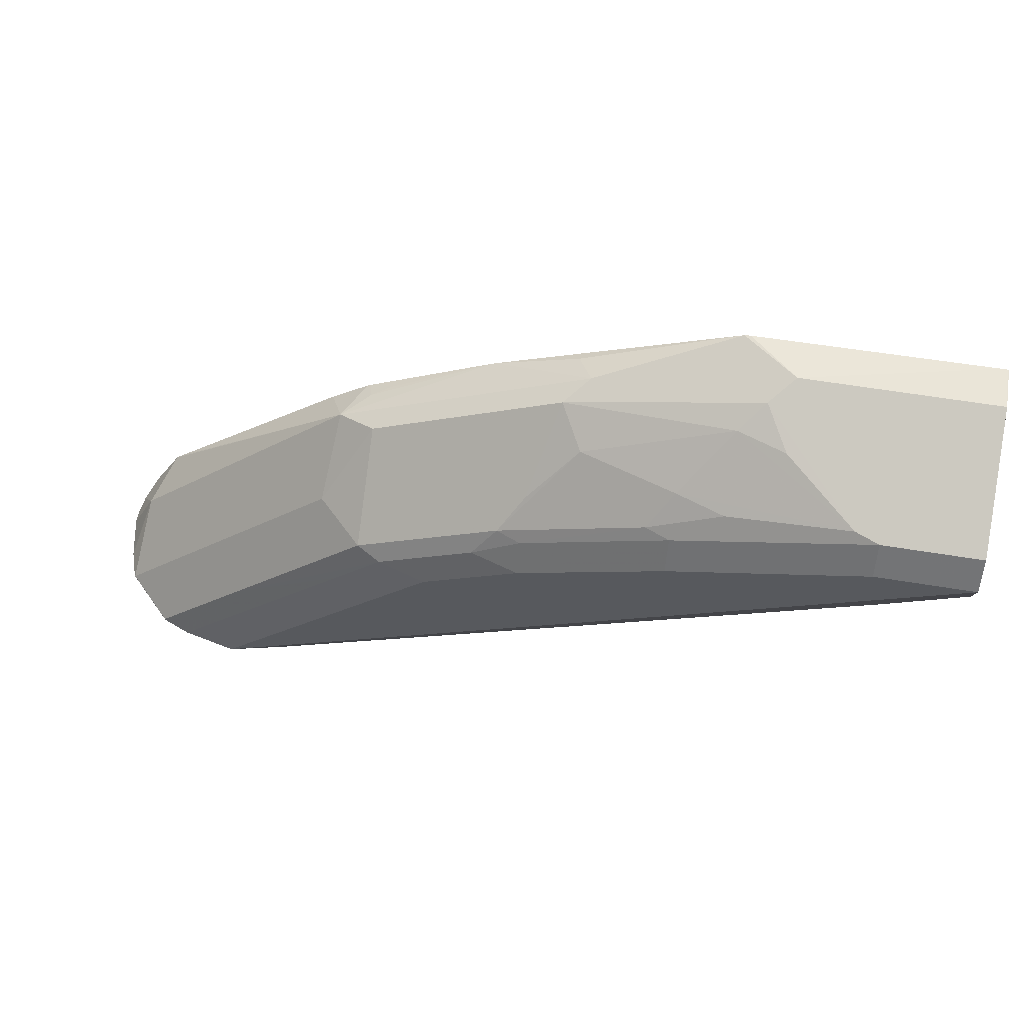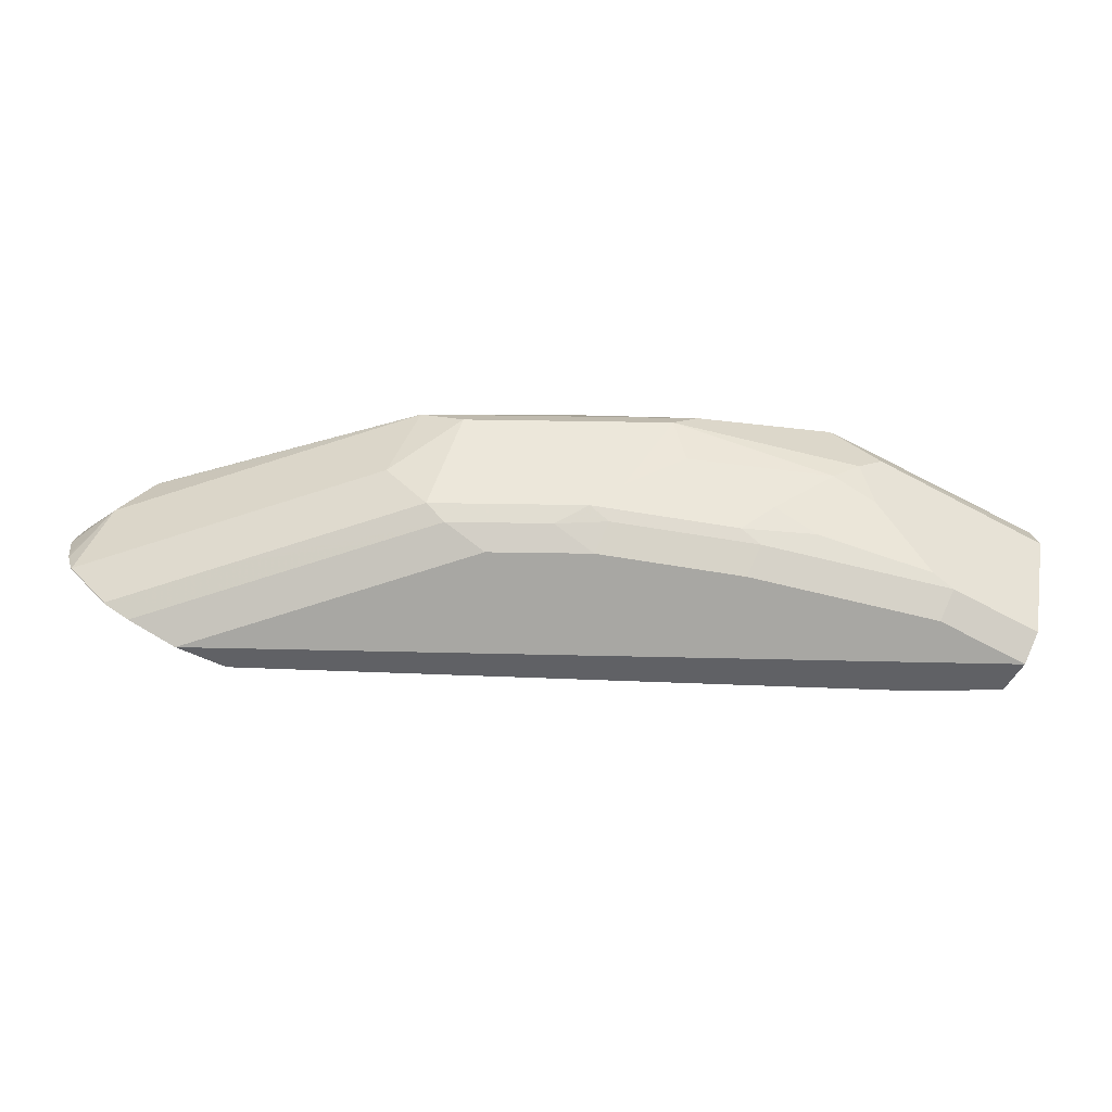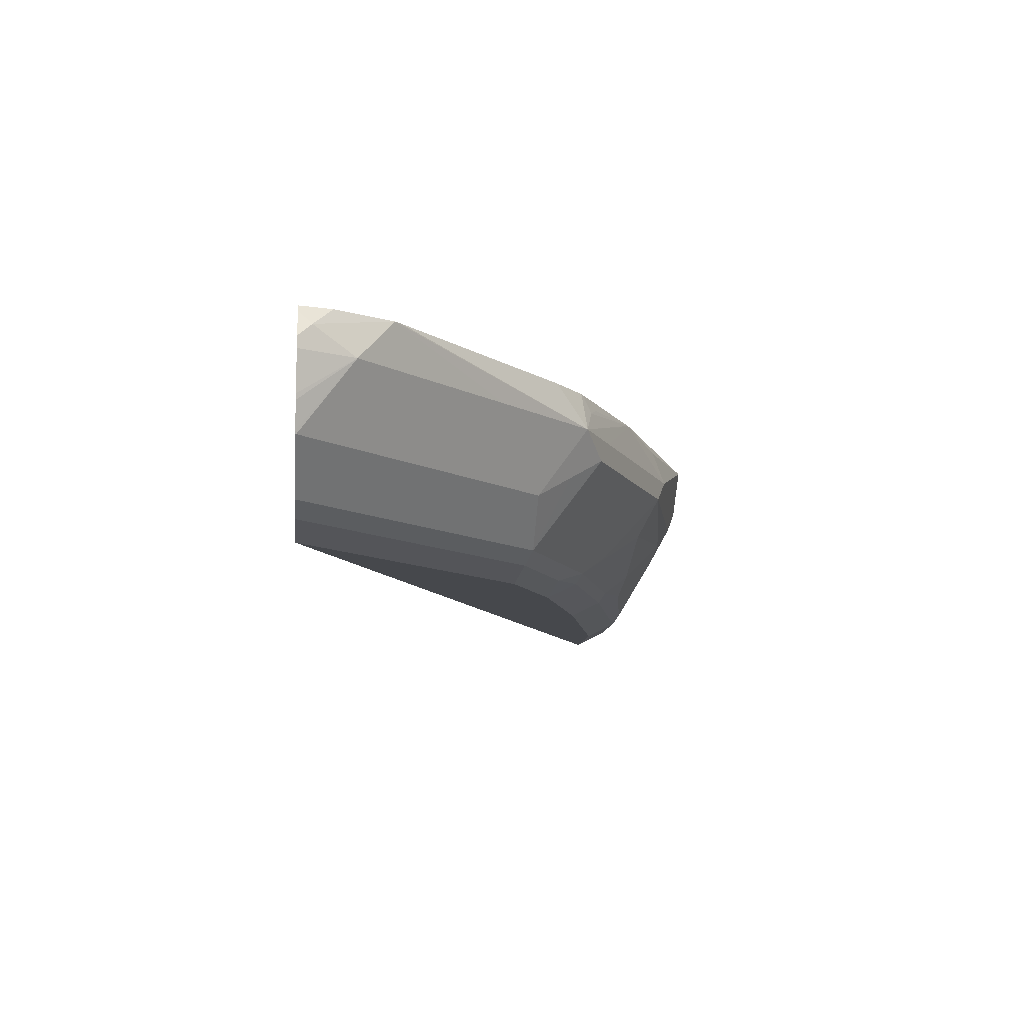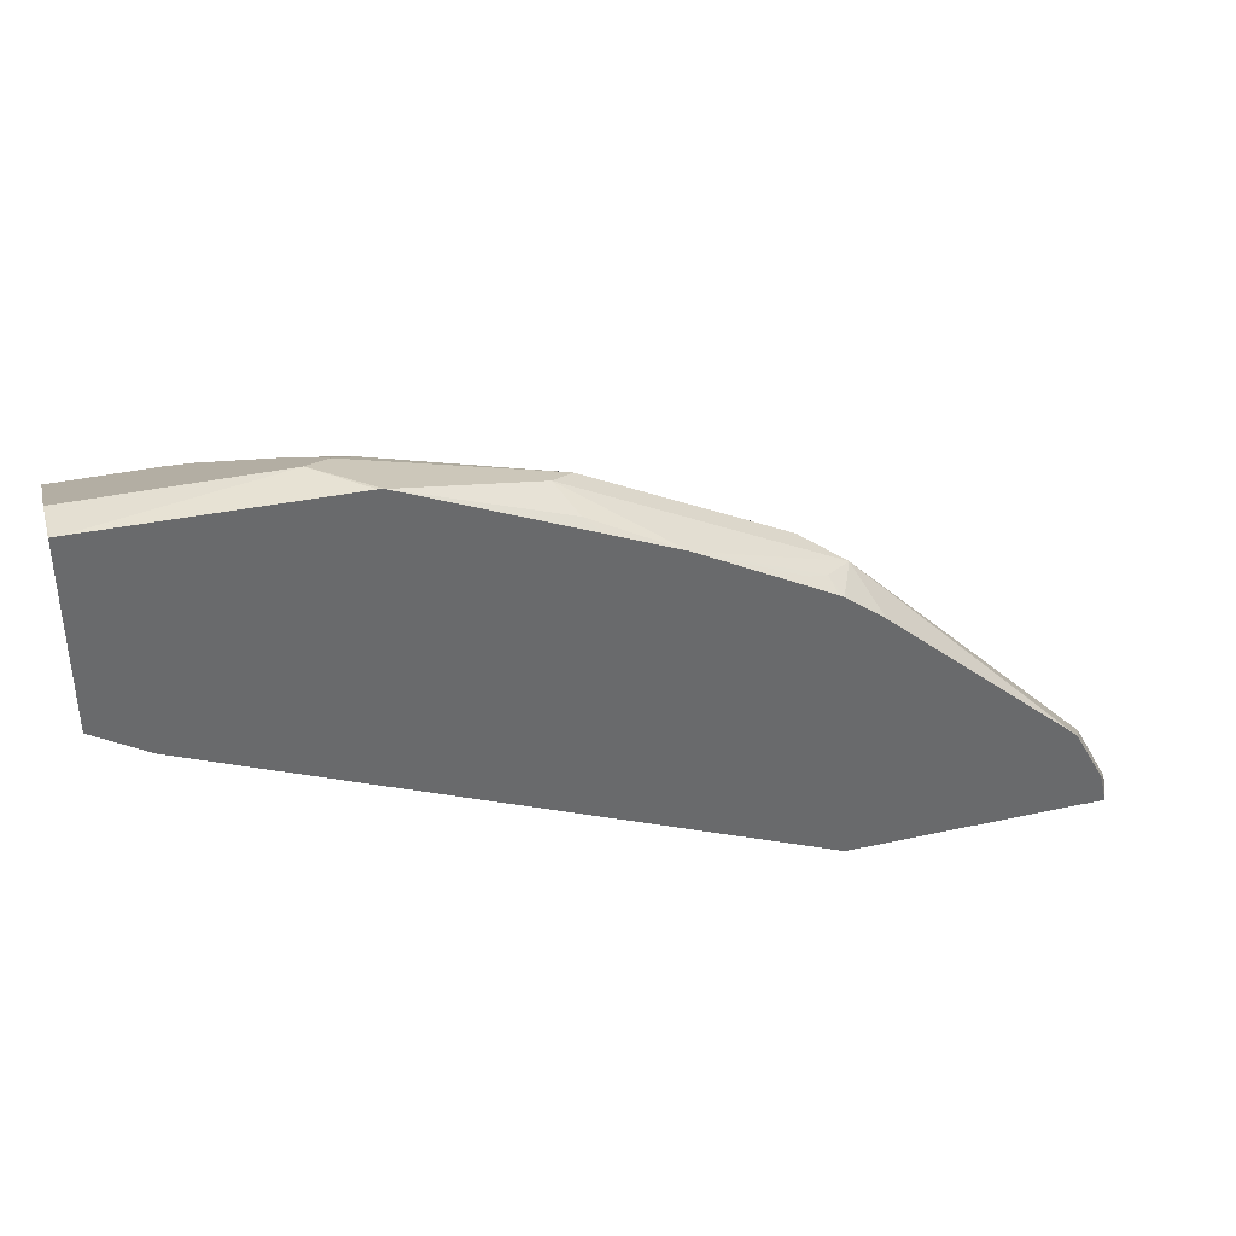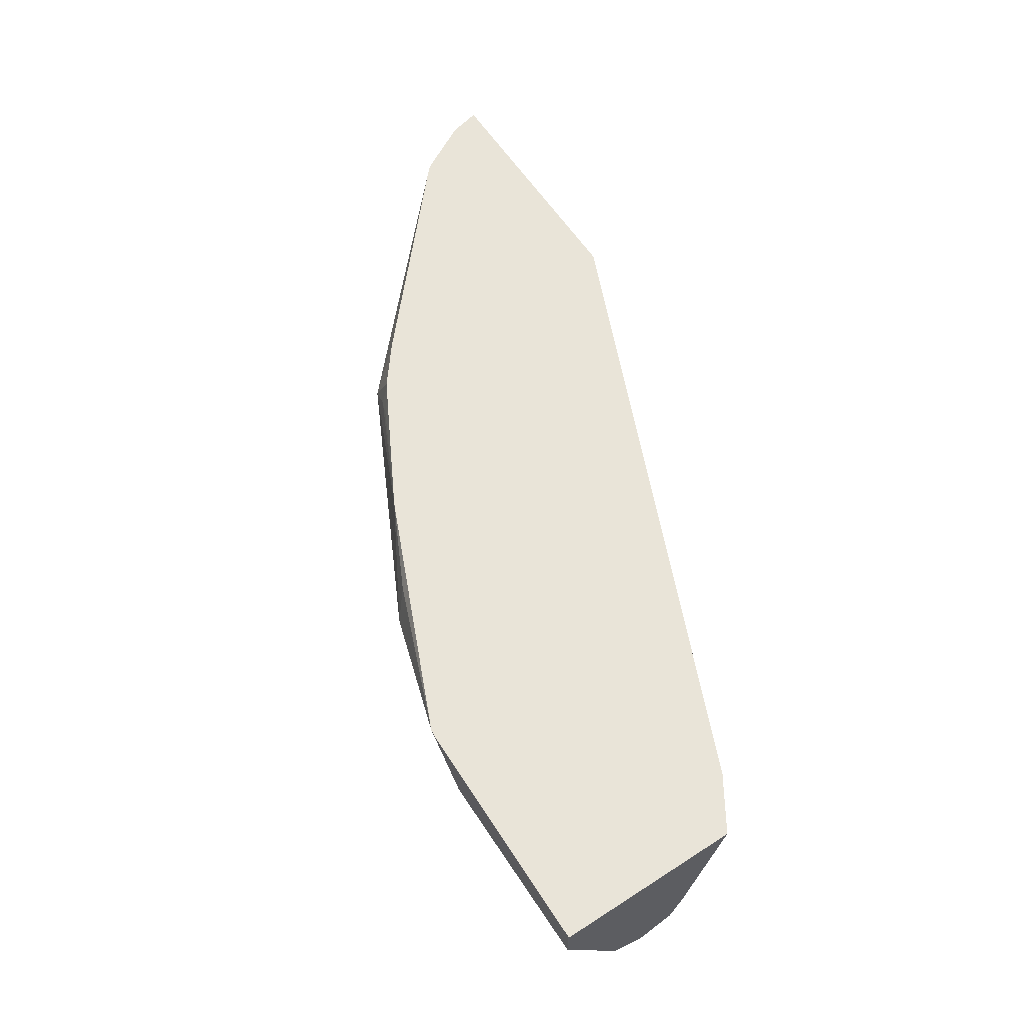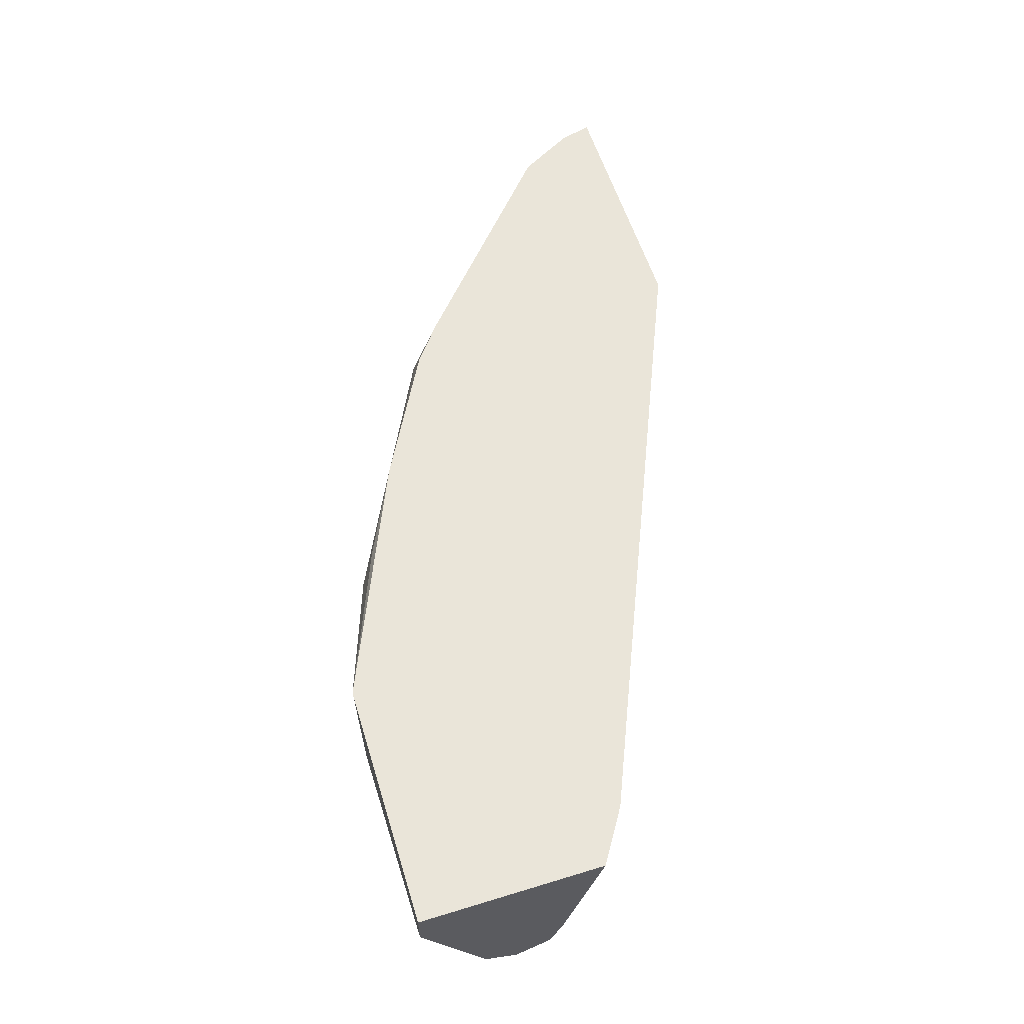
<metadata>
{"format":"obj","ext":"obj","renderer":"f3d","projection":"perspective","resolution":1024,"background":"white","views":[{"elev":59.4,"azim":9.7,"up":"+Z"},{"elev":-74.5,"azim":-27.4,"up":"+Y"},{"elev":-11.1,"azim":-96.0,"up":"+Y"},{"elev":37.2,"azim":164.2,"up":"+Z"},{"elev":60.7,"azim":56.7,"up":"+Y"},{"elev":58.5,"azim":72.5,"up":"+Y"}]}
</metadata>
<code>
v -0.3621 -0.8245 0.2537
v -0.3621 -0.8201 0.2537
v -0.3592 -0.8399 0.2537
v -0.3515 -0.8245 0.2749
v -0.3595 -0.815 0.2589
v -0.3582 -0.8098 0.2537
v -0.3587 -0.8421 0.2537
v -0.3417 -0.8077 0.2882
v -0.3554 -0.852 0.2537
v -0.3547 -0.8533 0.2541
v -0.294 -0.8245 0.3324
v -0.3572 -0.8077 0.2537
v -0.3541 -0.8077 0.2661
v -0.3392 -0.8077 0.2906
v -0.2556 -0.8245 0.3707
v -0.3547 -0.8533 0.2537
v -0.354 -0.854 0.2537
v -0.3356 -0.8725 0.2541
v -0.2972 -0.8533 0.3116
v -0.2552 -0.8077 0.2537
v -0.2636 -0.8077 0.3572
v -0.2588 -0.8533 0.3499
v -0.2493 -0.8437 0.3643
v -0.2397 -0.8341 0.3787
v -0.2301 -0.8245 0.3835
v -0.1939 -0.8077 0.3985
v -0.1954 -0.8077 0.3977
v -0.2445 -0.815 0.3739
v -0.2479 -0.8077 0.3693
v -0.3356 -0.8725 0.2537
v -0.3342 -0.8731 0.2537
v -0.3239 -0.8773 0.2537
v -0.3068 -0.8773 0.2709
v -0.2972 -0.8725 0.2924
v -0.2397 -0.8725 0.3499
v -0.2796 -0.875 0.2537
v -0.02035 -0.8077 0.3544
v -0.2109 -0.8629 0.3715
v -0.163 -0.8341 0.4171
v -0.1534 -0.8245 0.4219
v -0.1598 -0.8118 0.4155
v -0.1664 -0.8077 0.4104
v -0.2431 -0.8077 0.372
v -0.2365 -0.8118 0.3771
v -0.2463 -0.8077 0.3703
v -0.3023 -0.8821 0.2537
v -0.2109 -0.8821 0.3452
v -0.2493 -0.8773 0.3284
v -0.2301 -0.8773 0.3476
v -0.2013 -0.8725 0.3691
v -0.2807 -0.8773 0.2537
v 0.0005267 -0.8077 0.3675
v 0.0005267 -0.8631 0.3832
v -0.03199 -0.8757 0.3707
v -0.1726 -0.8629 0.3907
v -0.1534 -0.8501 0.4091
v -0.09588 -0.8437 0.429
v -0.0863 -0.8341 0.4362
v -0.07671 -0.8245 0.441
v -0.09822 -0.8077 0.4399
v -0.03838 -0.8821 0.3835
v -0.1917 -0.8773 0.3667
v -0.1726 -0.8821 0.3643
v -0.1821 -0.8725 0.3787
v 0.0005267 -0.8077 0.4409
v 0.0005267 -0.8761 0.3883
v 0.0005267 -0.8821 0.4027
v -0.1247 -0.8725 0.3979
v -0.1151 -0.8629 0.4099
v -0.04796 -0.8725 0.4171
v -0.07671 -0.8501 0.4282
v -0.07671 -0.8373 0.4346
v -0.09588 -0.8077 0.4402
v -0.03838 -0.8629 0.4219
v 0.0005267 -0.8753 0.4156
v 0.0005267 -0.8245 0.441
v -0.002348 -0.8077 0.441
v -0.1726 -0.8757 0.3771
v -0.1151 -0.8821 0.3835
v -5.72e-06 -0.8077 0.441
v 0.0005267 -0.8757 0.4155
v -0.03838 -0.8821 0.4027
v -0.1151 -0.8757 0.3963
v -0.09588 -0.8693 0.4091
v -0.03838 -0.8757 0.4155
f 46 51 54
f 43 45 44
f 46 54 61
f 46 61 67
f 46 67 82
f 46 82 79
f 46 79 63
f 46 63 47
f 50 64 55
f 47 49 48
f 47 63 62
f 49 62 50
f 50 62 64
f 52 65 76
f 52 76 75
f 41 60 42
f 52 75 81
f 47 62 49
f 40 60 41
f 35 49 50
f 39 59 40
f 52 81 67
f 32 46 33
f 33 46 47
f 33 47 48
f 33 48 34
f 34 48 49
f 34 49 35
f 35 50 55
f 35 55 38
f 36 37 51
f 37 52 53
f 37 53 54
f 37 54 51
f 39 55 56
f 39 56 57
f 39 57 58
f 39 58 59
f 40 59 60
f 52 67 66
f 64 78 68
f 53 66 54
f 62 78 64
f 63 79 83
f 63 83 78
f 28 45 29
f 65 80 76
f 67 81 85
f 67 85 82
f 68 83 85
f 68 85 70
f 68 70 84
f 68 84 69
f 68 78 83
f 69 84 70
f 74 85 75
f 75 85 81
f 79 82 85
f 79 85 83
f 62 63 78
f 59 77 73
f 59 80 77
f 59 76 80
f 54 66 67
f 54 67 61
f 55 64 56
f 56 64 68
f 56 68 69
f 56 69 57
f 57 69 70
f 57 70 71
f 52 66 53
f 57 71 58
f 58 70 85
f 58 85 72
f 58 72 59
f 59 73 60
f 59 72 85
f 59 85 74
f 59 74 75
f 59 75 76
f 58 71 70
f 28 44 45
f 27 43 44
f 1 3 4
f 4 9 10
f 4 10 19
f 4 19 11
f 4 11 8
f 5 12 6
f 5 8 13
f 5 13 12
f 8 21 29
f 8 29 45
f 8 45 43
f 8 43 27
f 8 27 26
f 8 26 42
f 8 42 60
f 8 60 73
f 8 73 77
f 8 77 80
f 4 7 9
f 8 80 65
f 4 8 5
f 2 4 5
f 1 2 6
f 1 6 12
f 1 12 20
f 1 20 36
f 1 36 51
f 1 51 46
f 1 46 32
f 1 32 31
f 1 31 30
f 1 30 17
f 1 17 16
f 1 16 9
f 1 9 7
f 1 7 3
f 27 44 28
f 1 4 2
f 2 5 6
f 3 7 4
f 8 65 52
f 8 14 21
f 8 37 20
f 18 30 31
f 18 31 32
f 18 32 33
f 18 33 34
f 19 34 35
f 19 35 22
f 20 37 36
f 22 35 23
f 23 35 24
f 8 52 37
f 24 38 55
f 24 55 39
f 24 39 40
f 24 40 25
f 25 40 26
f 26 40 41
f 26 41 42
f 17 30 18
f 15 29 21
f 24 35 38
f 15 27 28
f 15 28 29
f 8 20 12
f 8 12 13
f 8 11 15
f 9 16 10
f 10 16 17
f 10 17 18
f 10 18 34
f 10 34 19
f 8 15 14
f 11 22 15
f 14 15 21
f 15 22 23
f 15 23 24
f 15 24 25
f 15 25 26
f 11 19 22
f 15 26 27

</code>
